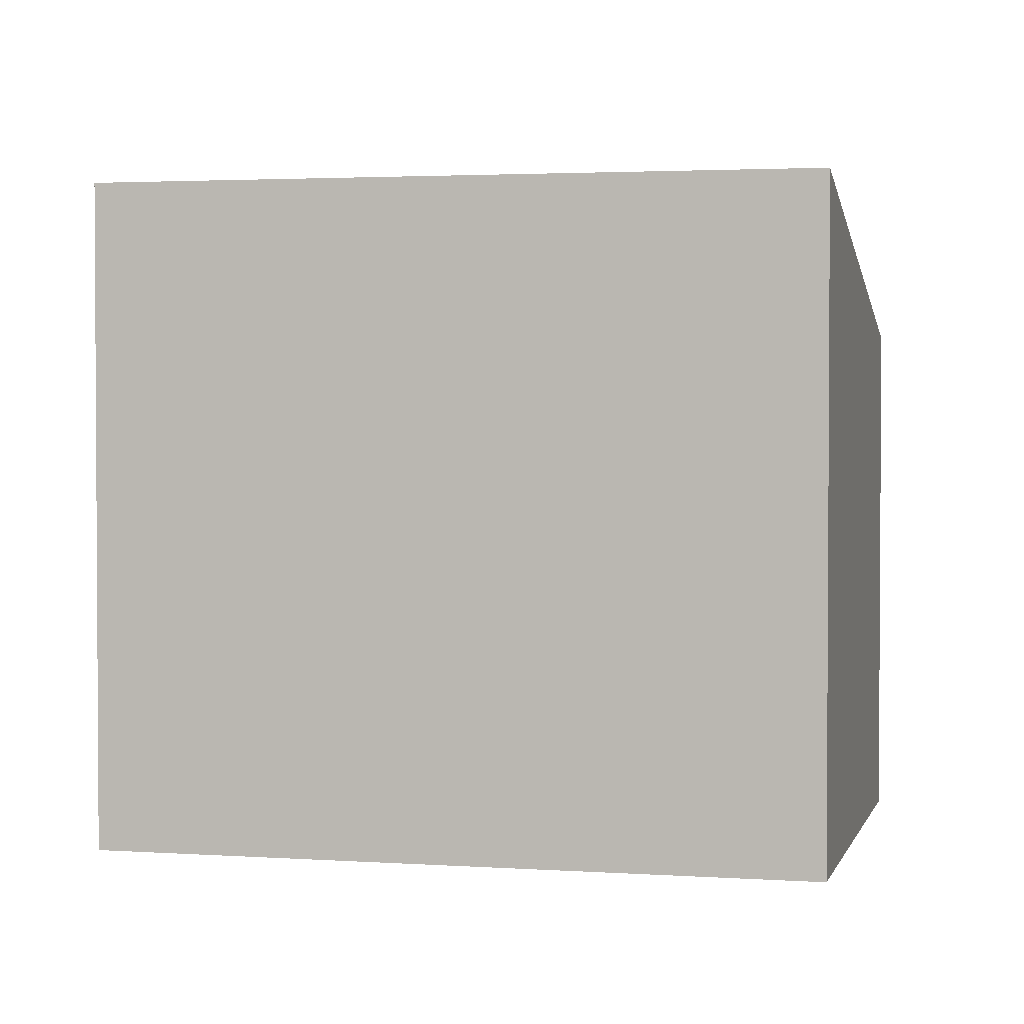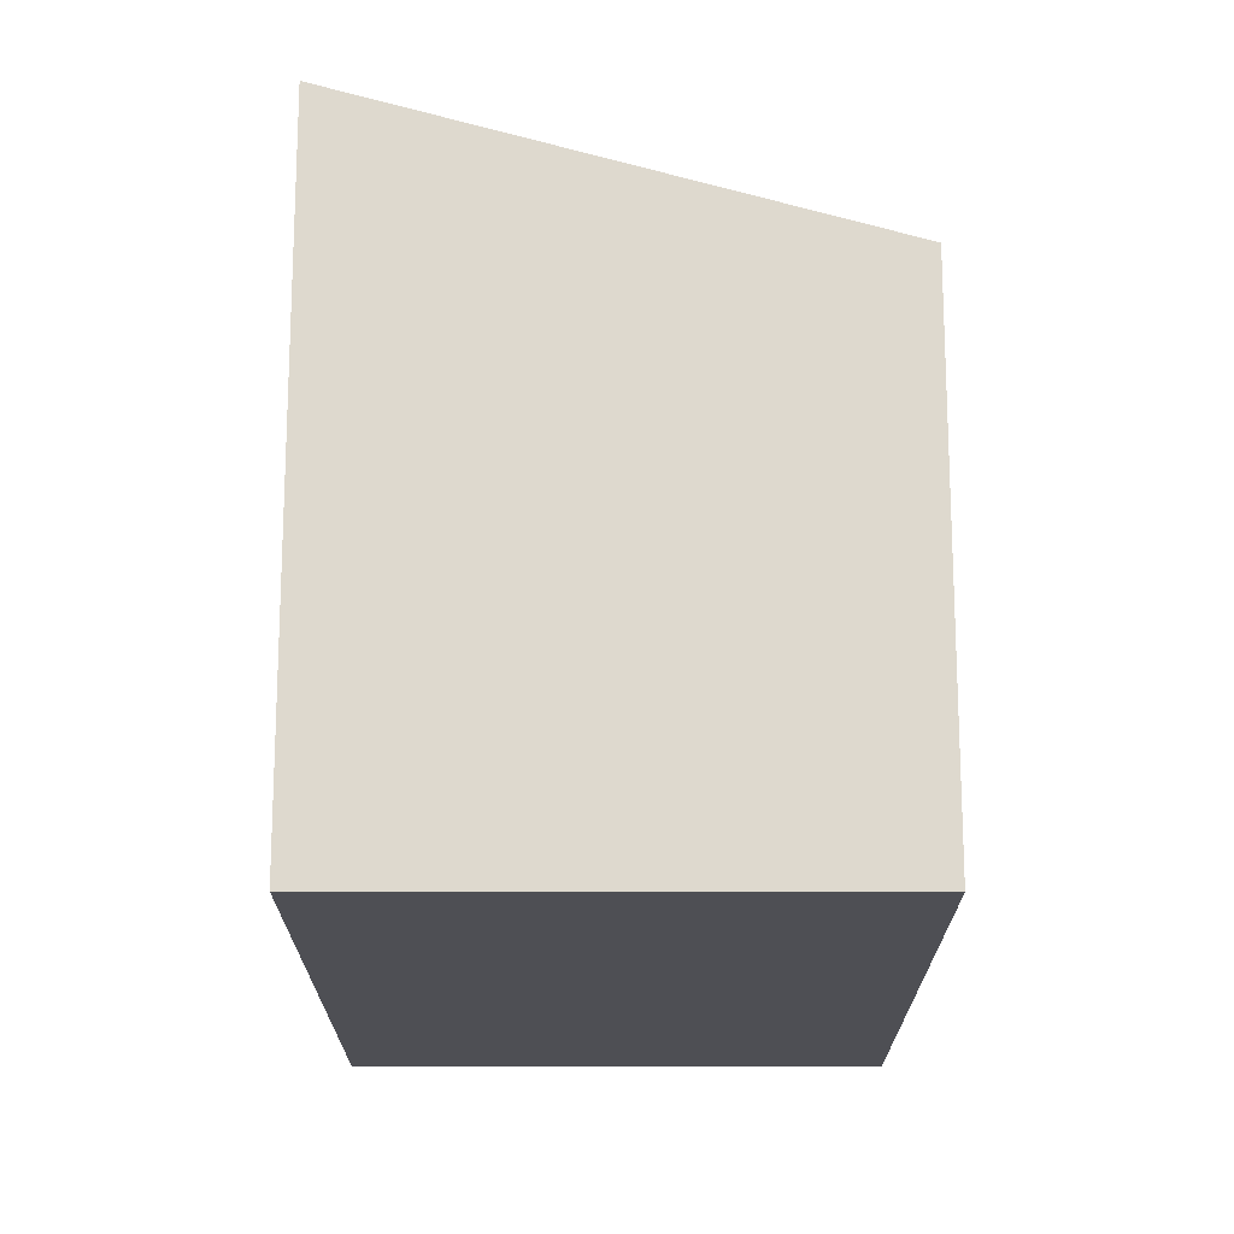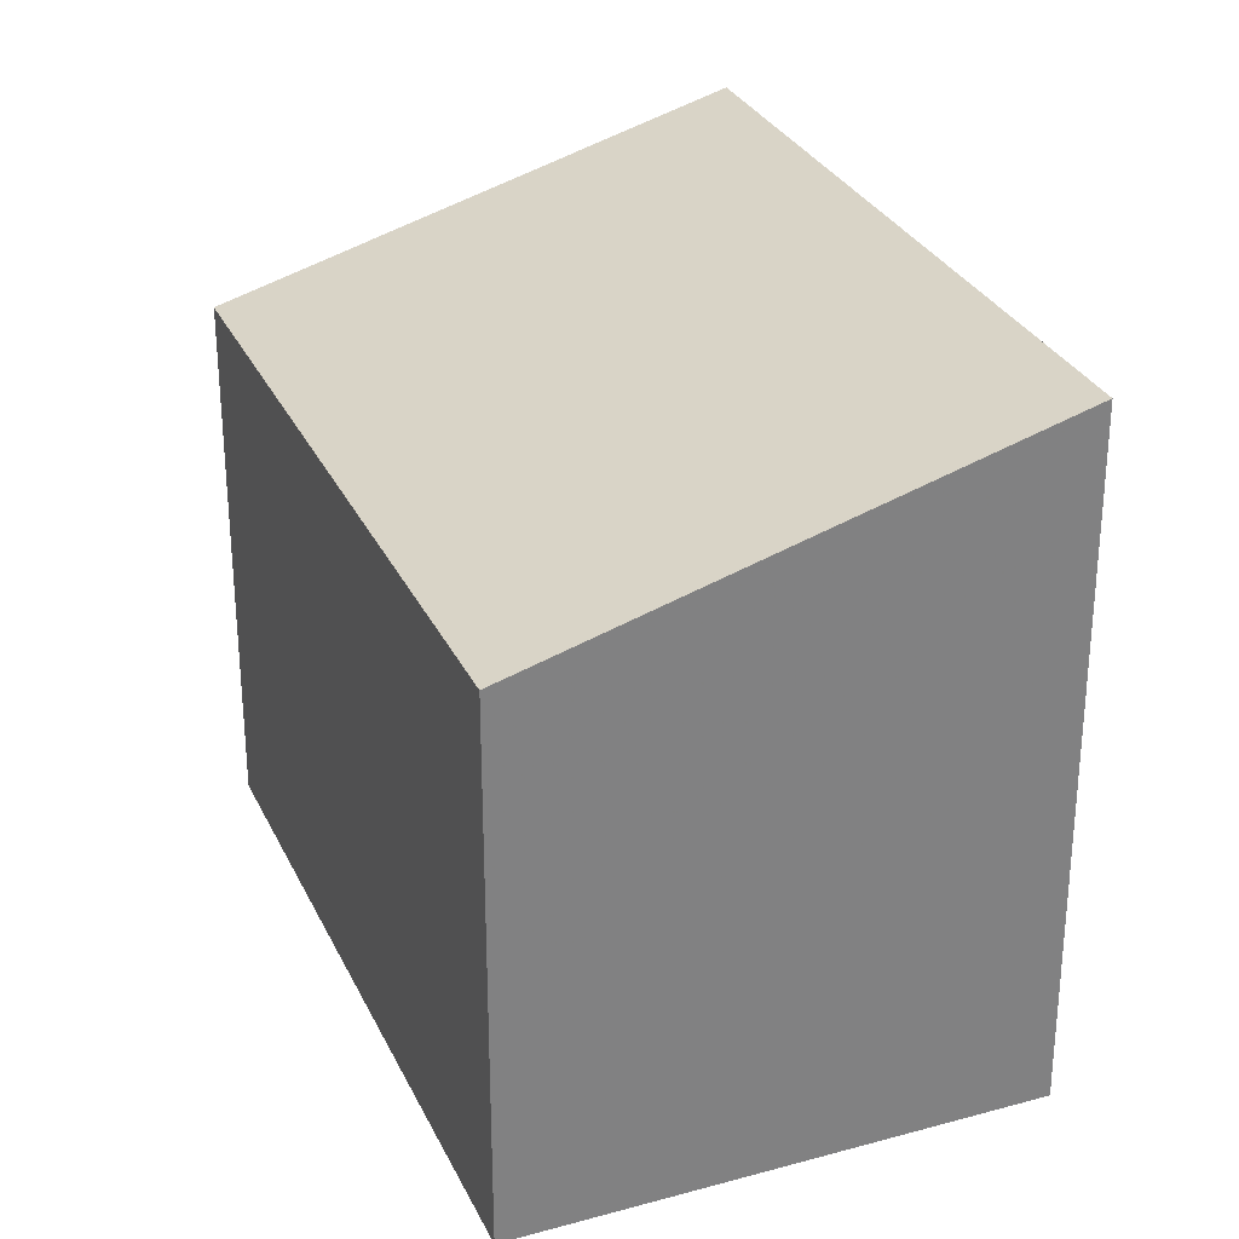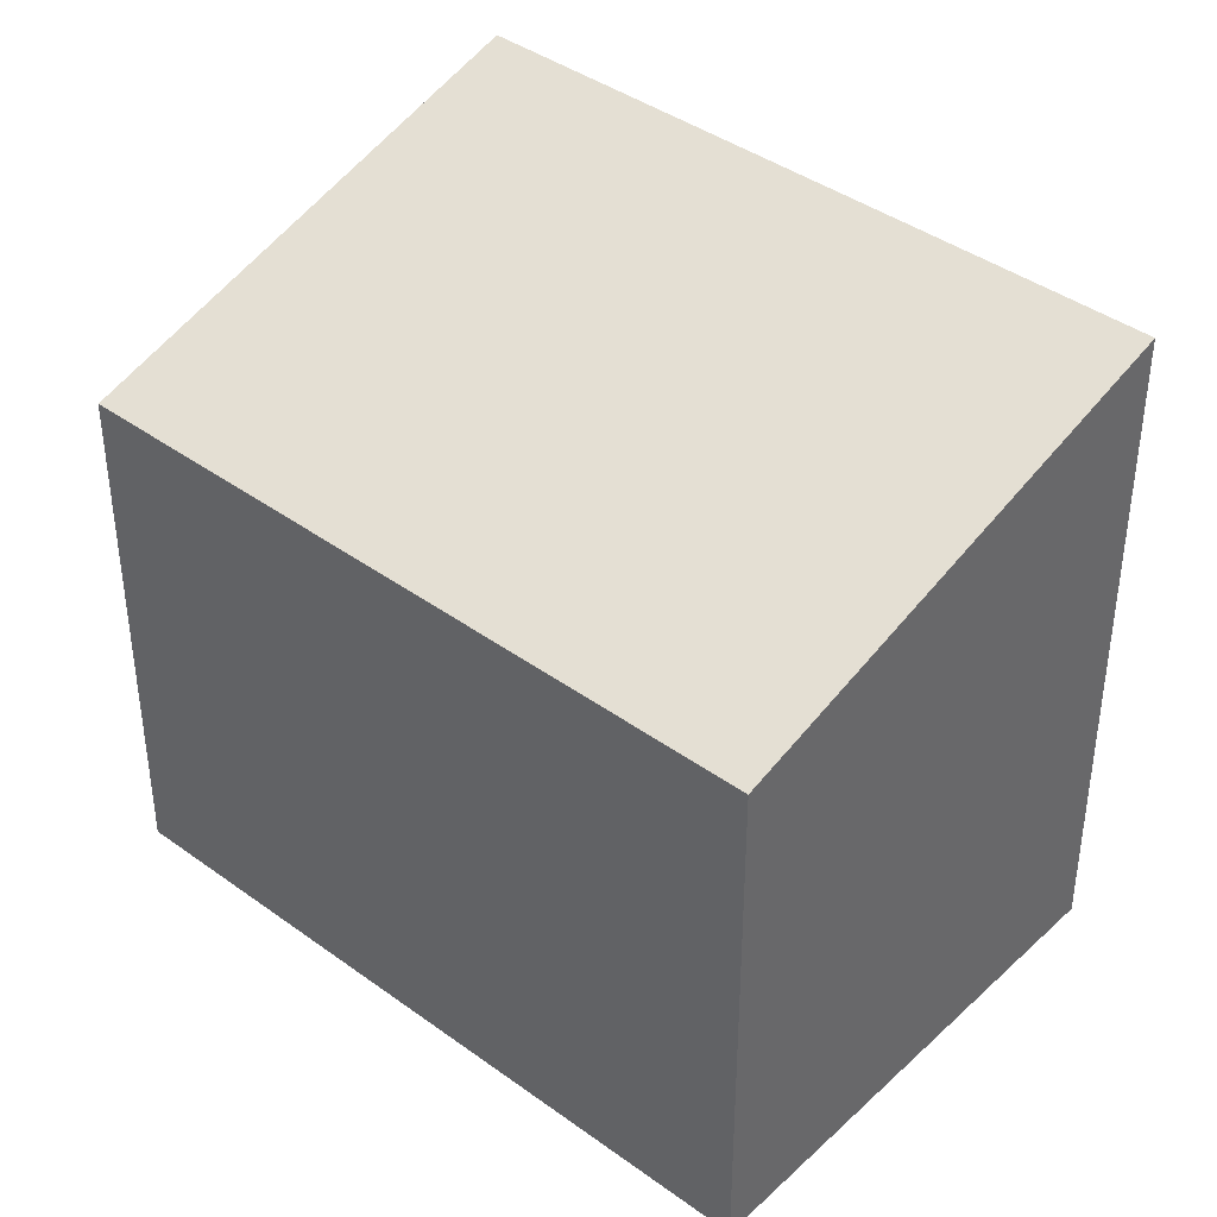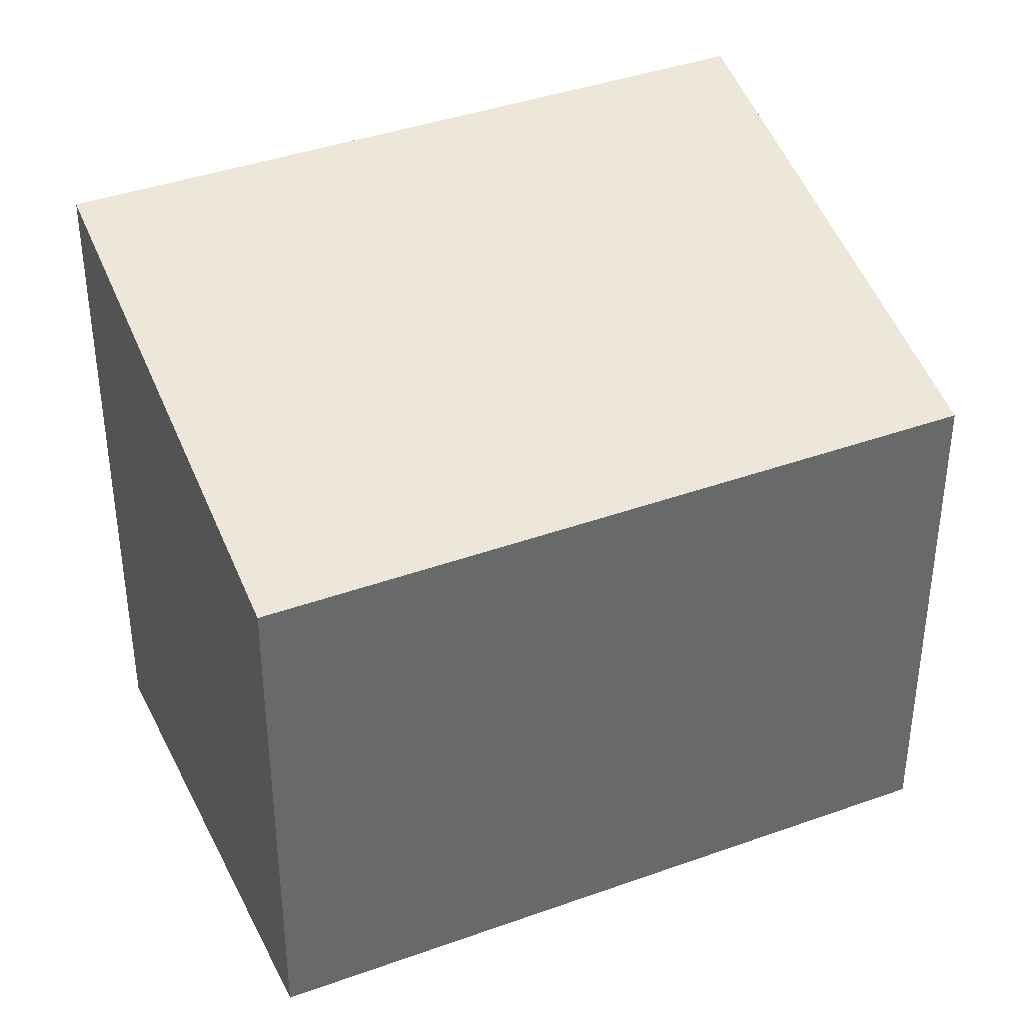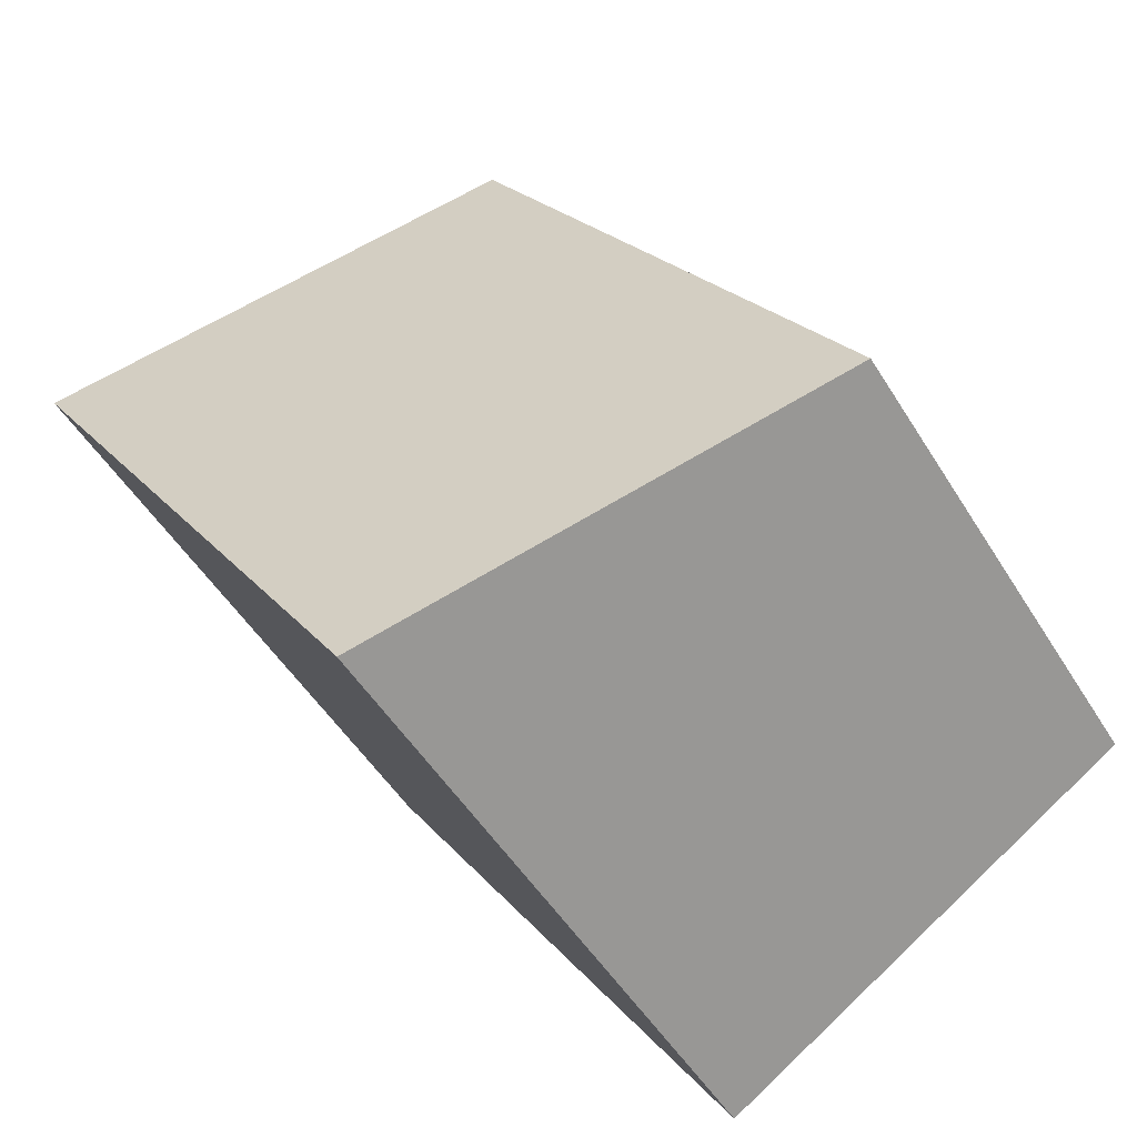
<metadata>
{"format":"obj","ext":"obj","renderer":"f3d","projection":"perspective","resolution":1024,"background":"white","views":[{"elev":2.2,"azim":-43.6,"up":"+Z"},{"elev":-18.4,"azim":32.5,"up":"+Z"},{"elev":30.0,"azim":-169.2,"up":"+Z"},{"elev":40.8,"azim":164.2,"up":"+Z"},{"elev":39.3,"azim":98.4,"up":"+Z"},{"elev":-50.5,"azim":30.6,"up":"+Y"}]}
</metadata>
<code>
v -1215 -1849 2.878
v -1213 -1847 2.265
v -1211 -1850 2.256
v -1213 -1851 2.87
v -1213 -1847 2.265
v -1215 -1849 2.878
v -1215 -1849 0
v -1213 -1847 0
v -1211 -1850 2.256
v -1213 -1847 2.265
v -1213 -1847 0
v -1211 -1850 0
v -1213 -1851 2.87
v -1211 -1850 2.256
v -1211 -1850 0
v -1213 -1851 -4.441e-16
v -1215 -1849 2.878
v -1213 -1851 2.87
v -1213 -1851 -4.441e-16
v -1215 -1849 0
v -1215 -1849 0
v -1213 -1847 0
v -1211 -1850 0
v -1213 -1851 0
f 2 3 4 1
f 6 7 8 5
f 10 11 12 9
f 14 15 16 13
f 18 19 20 17
f 22 23 24 21

</code>
